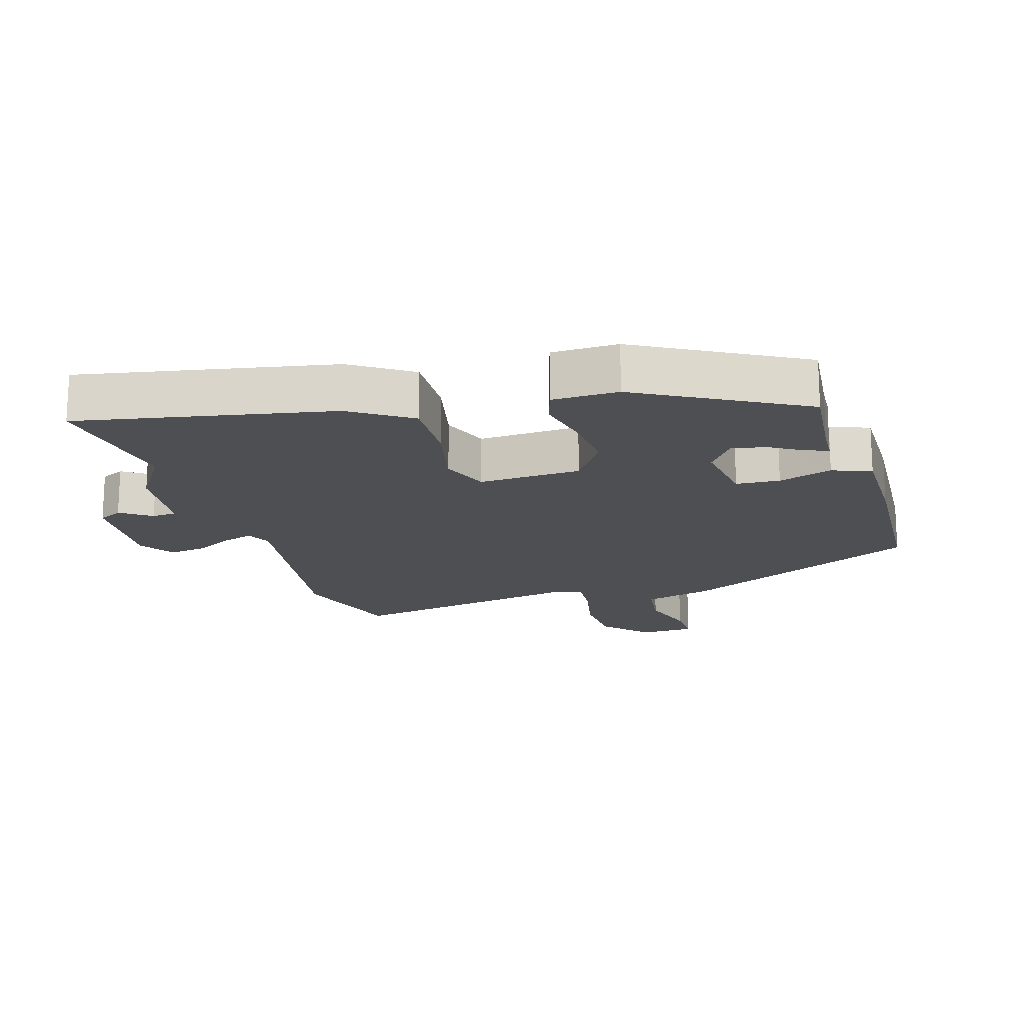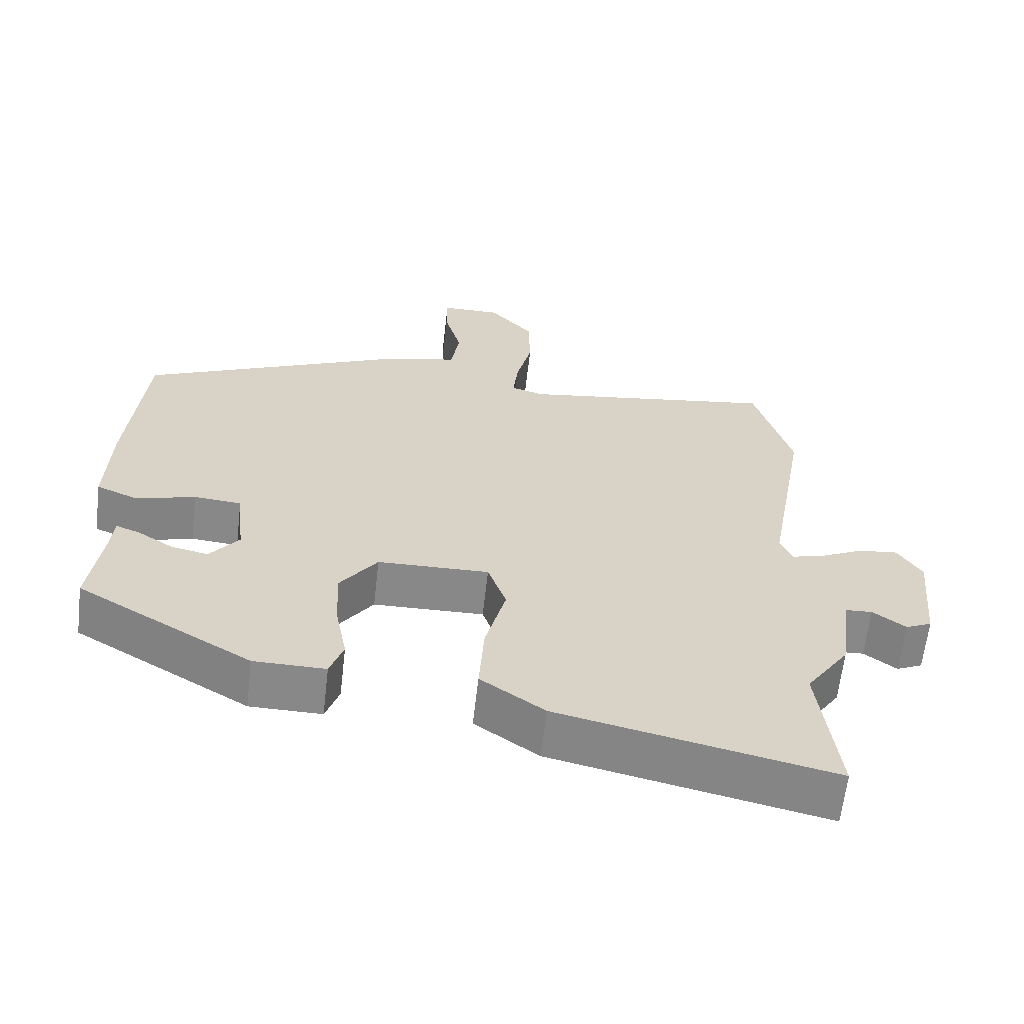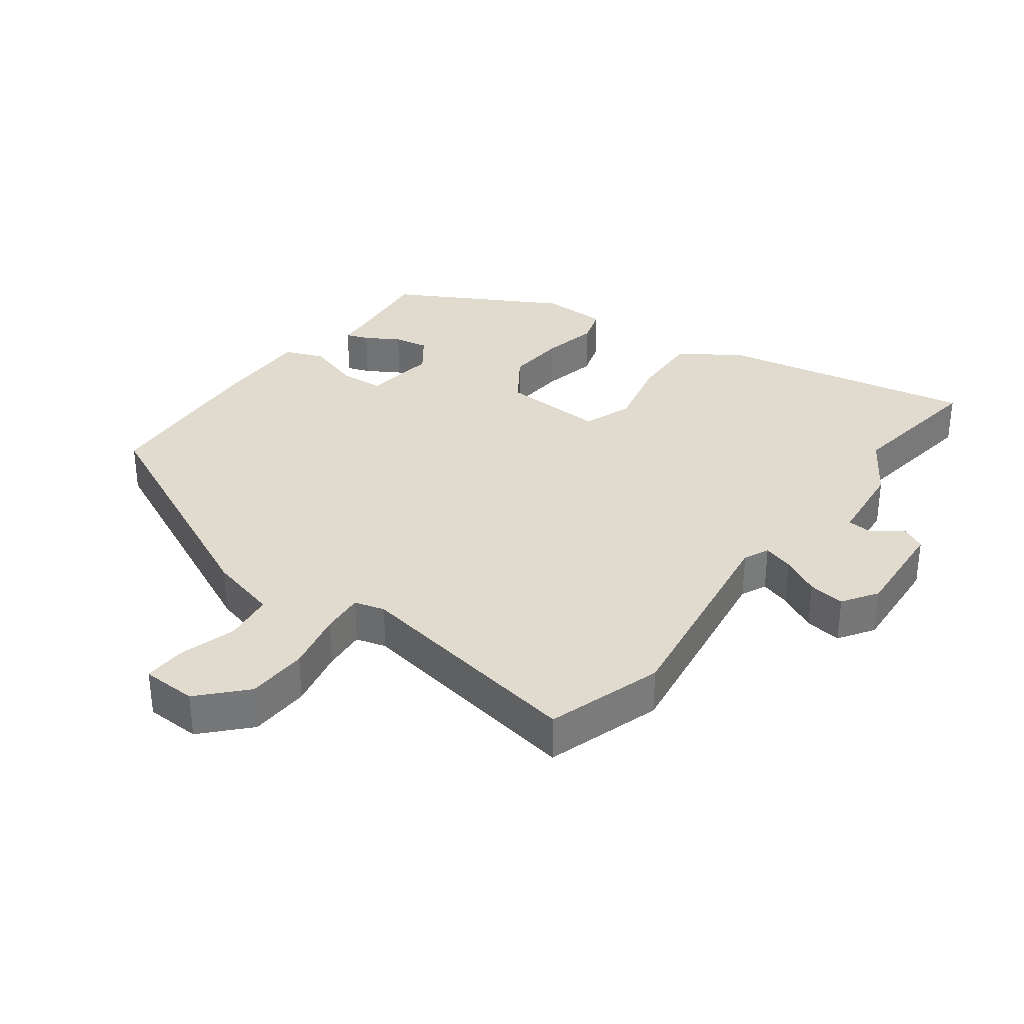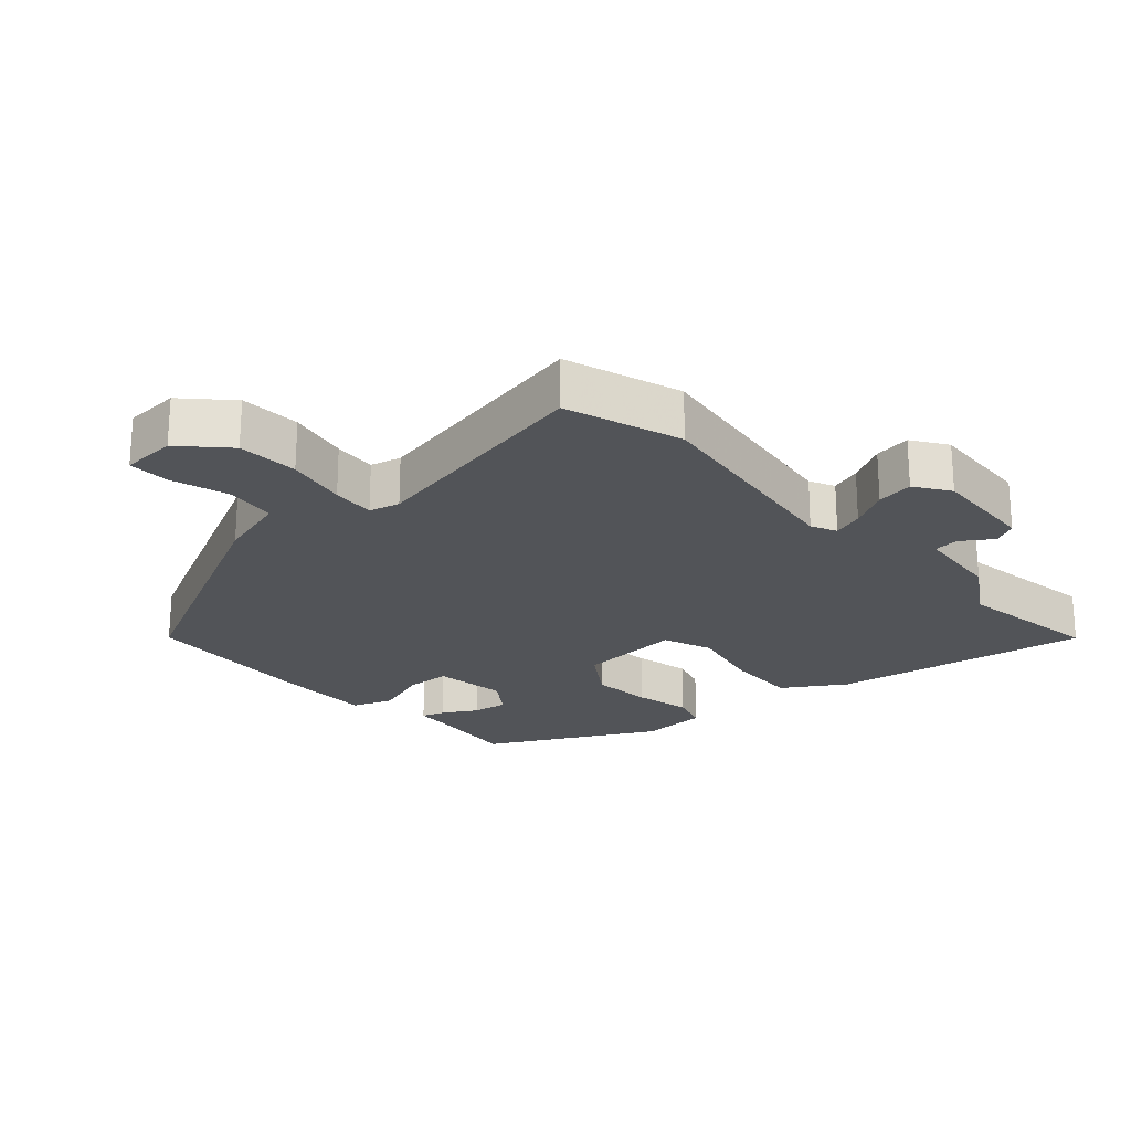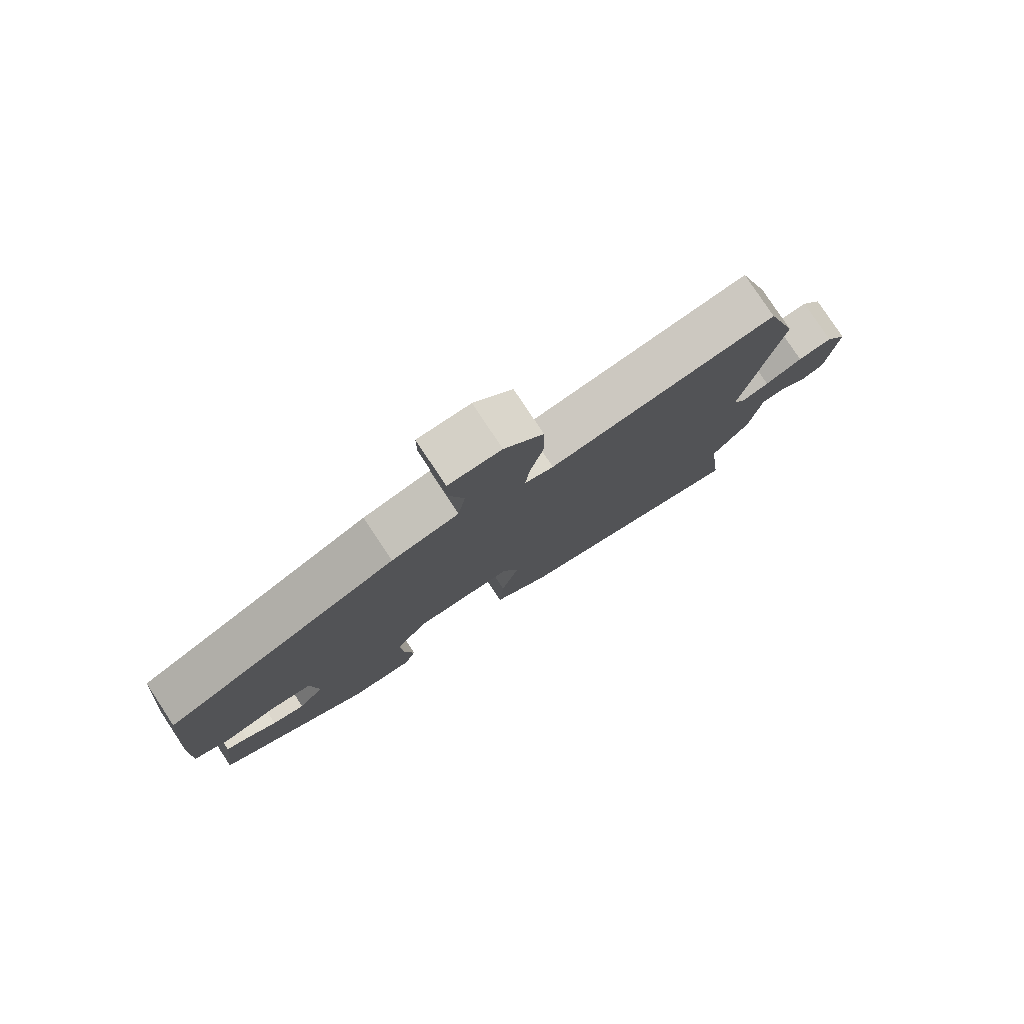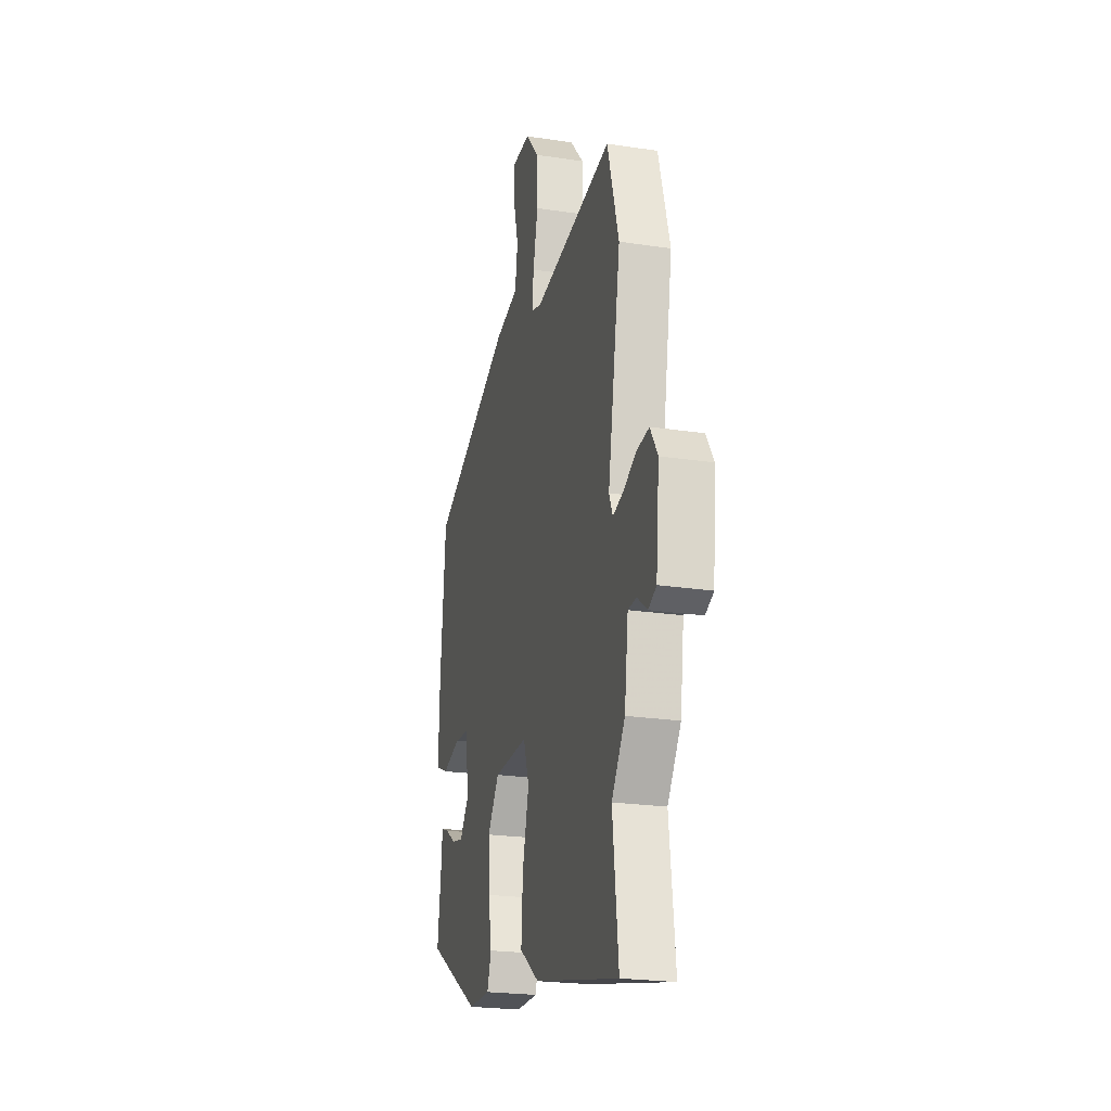
<metadata>
{"format":"obj","ext":"obj","renderer":"f3d","projection":"perspective","resolution":1024,"background":"white","views":[{"elev":-17.6,"azim":-161.5,"up":"+Y"},{"elev":-62.8,"azim":-6.6,"up":"+Z"},{"elev":33.4,"azim":38.0,"up":"+Y"},{"elev":-23.1,"azim":44.3,"up":"+Y"},{"elev":79.7,"azim":-33.5,"up":"+Z"},{"elev":-22.7,"azim":75.4,"up":"+Z"}]}
</metadata>
<code>
v 0.487 0.07 -0.39
v 0.513 0.07 -0.61
v 0.127 0.07 -0.525
v 0.037 0.07 -0.462
v 0.044 0.07 -0.354
v 0.073 0.07 -0.242
v 0.047 0.07 -0.167
v -0.11 0.07 -0.17
v -0.163 0.07 -0.244
v -0.158 0.07 -0.335
v -0.142 0.07 -0.42
v -0.161 0.07 -0.475
v -0.262 0.07 -0.474
v -0.508 0.07 -0.329
v -0.49 0.07 -0.191
v -0.486 0.07 -0.142
v -0.452 0.07 -0.155
v -0.402 0.07 -0.187
v -0.35 0.07 -0.198
v -0.309 0.07 -0.145
v -0.321 0.07 -0.034
v -0.388 0.07 -0.028
v -0.471 0.07 -0.052
v -0.53 0.07 -0.027
v -0.525 0.07 0.121
v -0.502 0.07 0.384
v -0.13 0.07 0.549
v -0.023 0.07 0.574
v -0.011 0.07 0.65
v -0.035 0.07 0.739
v -0.035 0.07 0.803
v 0.049 0.07 0.804
v 0.111 0.07 0.734
v 0.113 0.07 0.641
v 0.091 0.07 0.549
v 0.084 0.07 0.484
v 0.13 0.07 0.47
v 0.493 0.07 0.524
v 0.545 0.07 0.346
v 0.487 0.07 0.016
v 0.504 0.07 -0.023
v 0.551 0.07 -0.01
v 0.611 0.07 0.019
v 0.667 0.07 0.025
v 0.701 0.07 -0.029
v 0.686 0.07 -0.187
v 0.649 0.07 -0.204
v 0.603 0.07 -0.17
v 0.565 0.07 -0.172
v 0.548 0.07 -0.301
v 0.487 0 -0.39
v 0.513 0 -0.61
v 0.127 0 -0.525
v 0.037 0 -0.462
v 0.044 0 -0.354
v 0.073 0 -0.242
v 0.047 0 -0.167
v -0.11 0 -0.17
v -0.163 0 -0.244
v -0.158 0 -0.335
v -0.142 0 -0.42
v -0.161 0 -0.475
v -0.262 0 -0.474
v -0.508 0 -0.329
v -0.49 0 -0.191
v -0.486 0 -0.142
v -0.452 0 -0.155
v -0.402 0 -0.187
v -0.35 0 -0.198
v -0.309 0 -0.145
v -0.321 0 -0.034
v -0.388 0 -0.028
v -0.471 0 -0.052
v -0.53 0 -0.027
v -0.525 0 0.121
v -0.502 0 0.384
v -0.13 0 0.549
v -0.023 0 0.574
v -0.011 0 0.65
v -0.035 0 0.739
v -0.035 0 0.803
v 0.049 0 0.804
v 0.111 0 0.734
v 0.113 0 0.641
v 0.091 0 0.549
v 0.084 0 0.484
v 0.13 0 0.47
v 0.493 0 0.524
v 0.545 0 0.346
v 0.487 0 0.016
v 0.504 0 -0.023
v 0.551 0 -0.01
v 0.611 0 0.019
v 0.667 0 0.025
v 0.701 0 -0.029
v 0.686 0 -0.187
v 0.649 0 -0.204
v 0.603 0 -0.17
v 0.565 0 -0.172
v 0.548 0 -0.301
f 49 50 1
f 45 46 47 48
f 45 48 49
f 42 43 44 45
f 41 42 45 49
f 40 41 49 1
f 37 38 39 40
f 36 37 40 1
f 32 33 34 35
f 32 35 36
f 29 30 31 32
f 28 29 32 36
f 22 23 24 25
f 21 22 25 26
f 15 16 17 18
f 15 18 19
f 14 15 19
f 13 14 19
f 10 11 12 13
f 9 10 13 19
f 8 9 19 20
f 3 4 5 6
f 1 2 3 6
f 1 6 7
f 36 1 7
f 21 26 27 28
f 20 21 28 36
f 7 8 20 36
f 51 100 99
f 98 97 96 95
f 99 98 95
f 95 94 93 92
f 99 95 92 91
f 51 99 91 90
f 90 89 88 87
f 51 90 87 86
f 85 84 83 82
f 86 85 82
f 82 81 80 79
f 86 82 79 78
f 75 74 73 72
f 76 75 72 71
f 68 67 66 65
f 69 68 65
f 69 65 64
f 69 64 63
f 63 62 61 60
f 69 63 60 59
f 70 69 59 58
f 56 55 54 53
f 56 53 52 51
f 57 56 51
f 57 51 86
f 78 77 76 71
f 86 78 71 70
f 86 70 58 57
f 1 51 52 2
f 2 52 53 3
f 3 53 54 4
f 4 54 55 5
f 5 55 56 6
f 6 56 57 7
f 7 57 58 8
f 8 58 59 9
f 9 59 60 10
f 10 60 61 11
f 11 61 62 12
f 12 62 63 13
f 13 63 64 14
f 14 64 65 15
f 15 65 66 16
f 16 66 67 17
f 17 67 68 18
f 18 68 69 19
f 19 69 70 20
f 20 70 71 21
f 21 71 72 22
f 22 72 73 23
f 23 73 74 24
f 24 74 75 25
f 25 75 76 26
f 26 76 77 27
f 27 77 78 28
f 28 78 79 29
f 29 79 80 30
f 30 80 81 31
f 31 81 82 32
f 32 82 83 33
f 33 83 84 34
f 34 84 85 35
f 35 85 86 36
f 36 86 87 37
f 37 87 88 38
f 38 88 89 39
f 39 89 90 40
f 40 90 91 41
f 41 91 92 42
f 42 92 93 43
f 43 93 94 44
f 44 94 95 45
f 45 95 96 46
f 46 96 97 47
f 47 97 98 48
f 48 98 99 49
f 49 99 100 50
f 50 100 51 1

</code>
